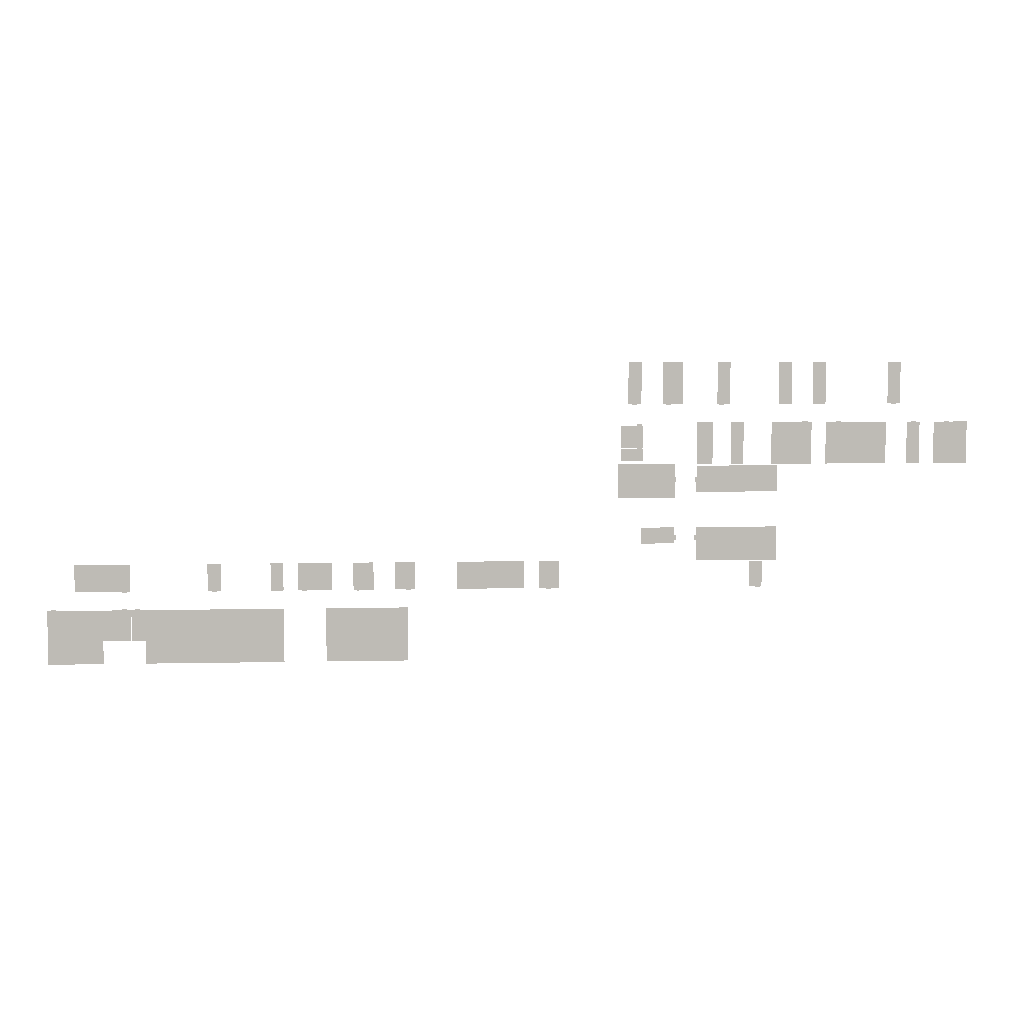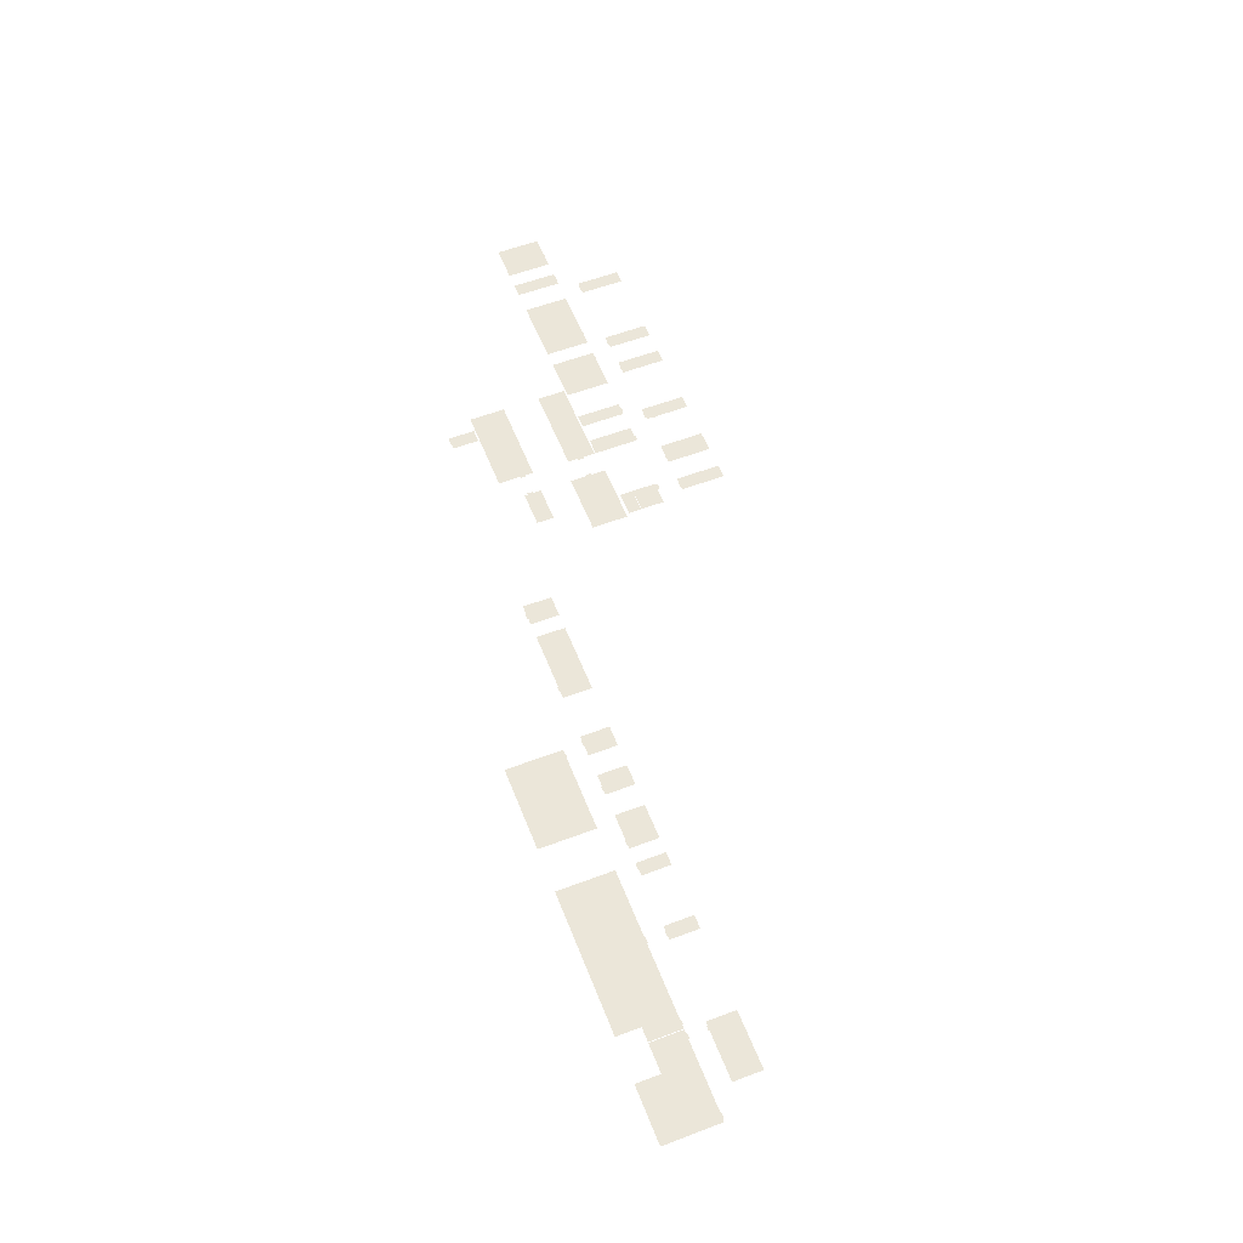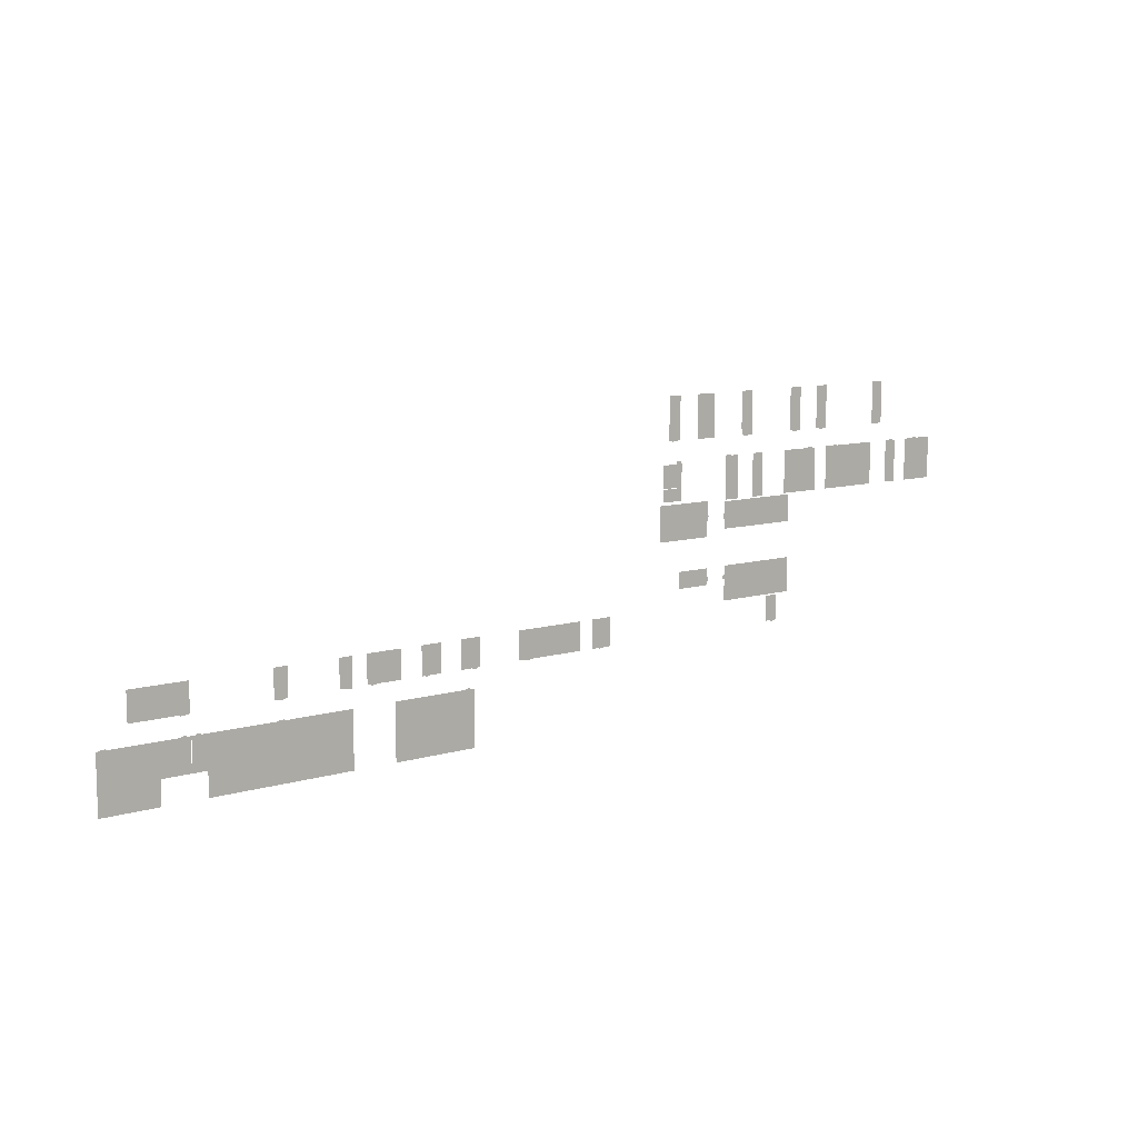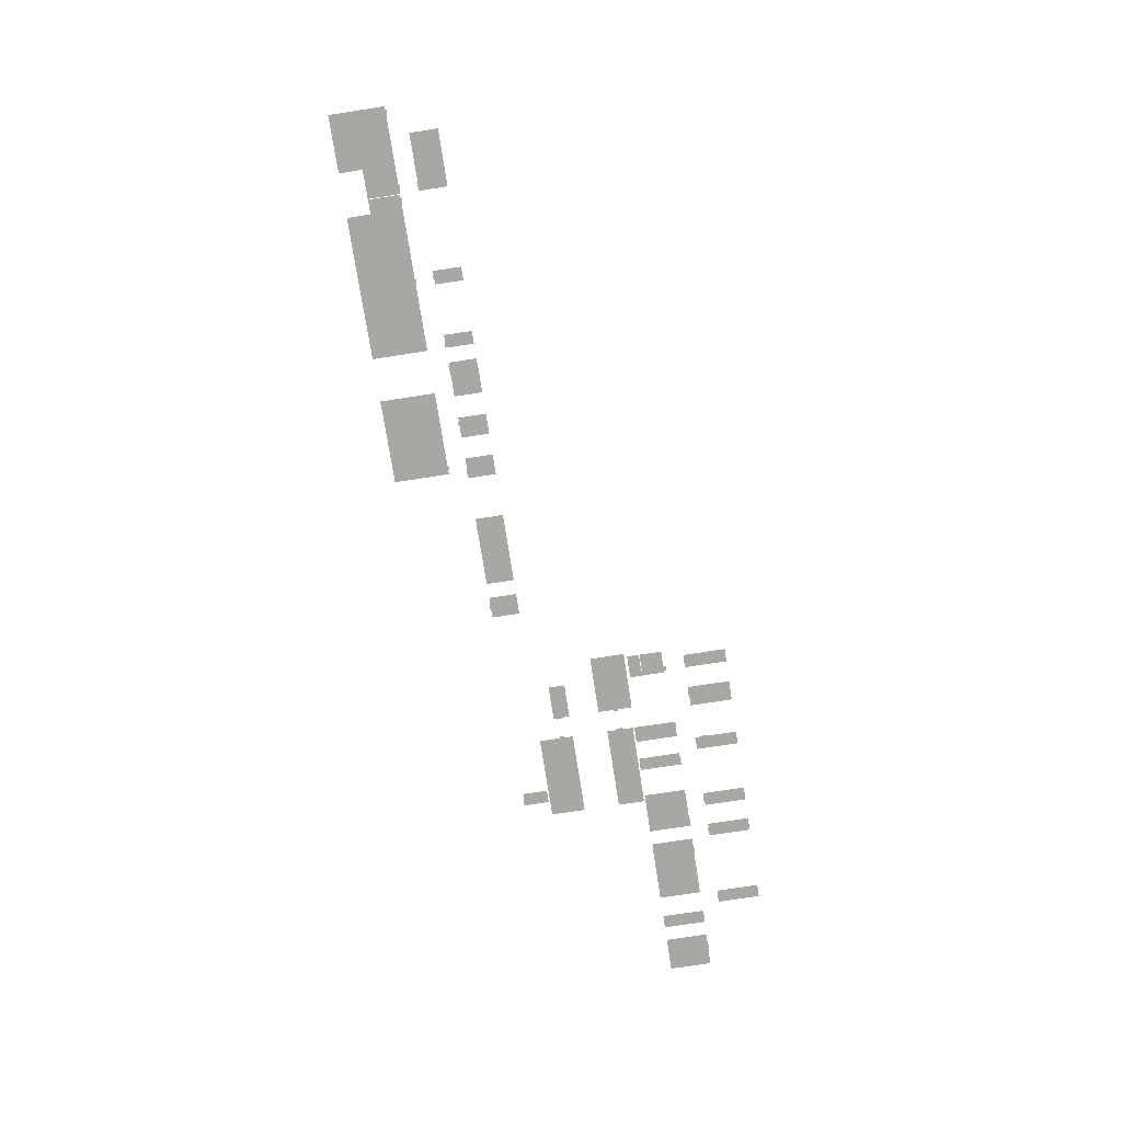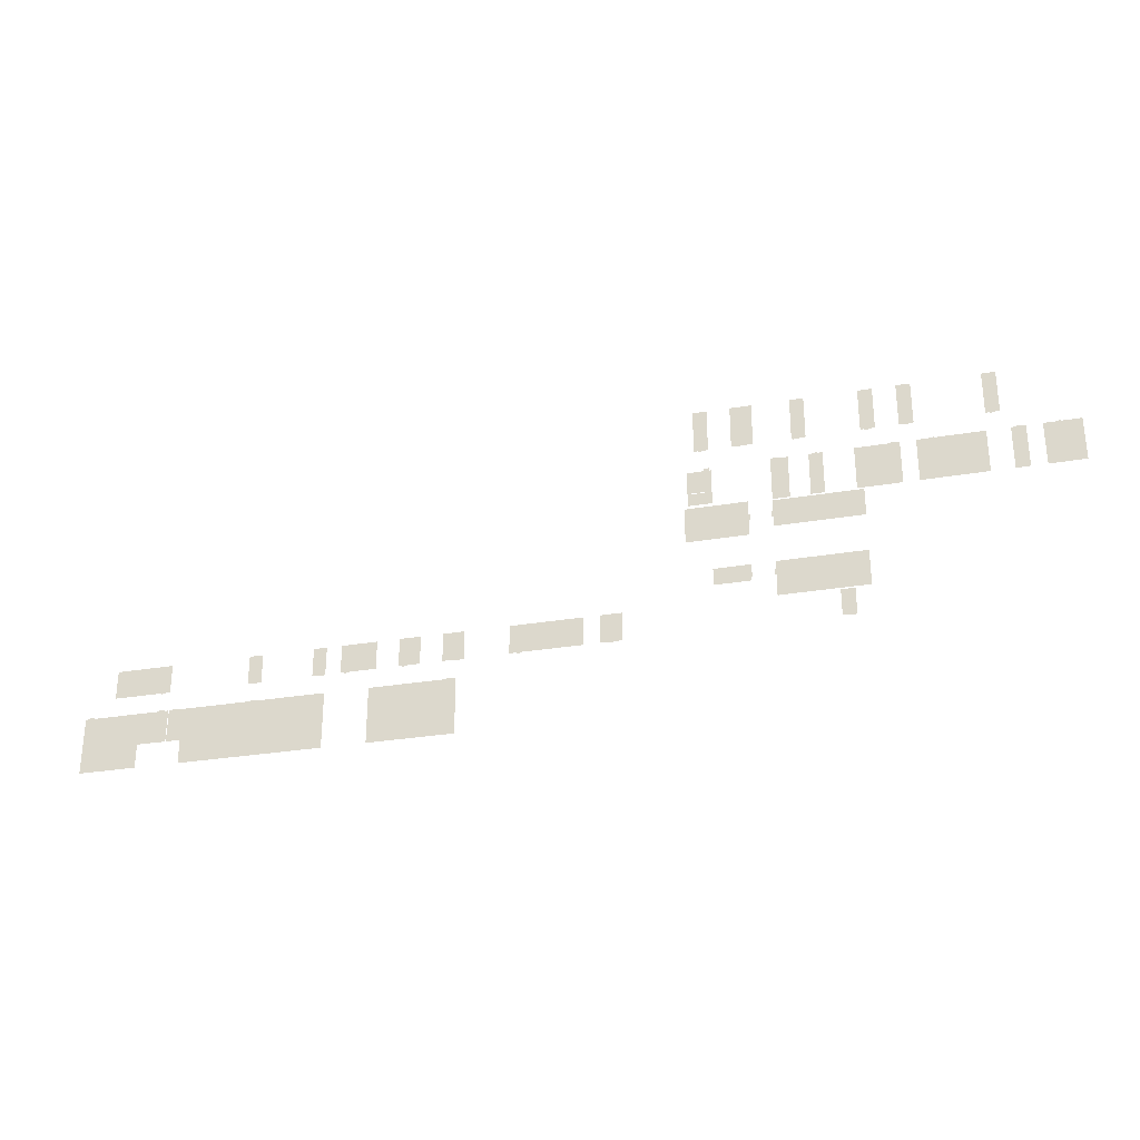
<metadata>
{"format":"obj","ext":"obj","renderer":"f3d","projection":"perspective","resolution":1024,"background":"white","views":[{"elev":6.0,"azim":-3.8,"up":"+Z"},{"elev":57.2,"azim":-111.5,"up":"+Y"},{"elev":10.0,"azim":-37.1,"up":"+Z"},{"elev":-74.6,"azim":-81.2,"up":"+Y"},{"elev":-29.2,"azim":14.2,"up":"+Z"}]}
</metadata>
<code>
o 0115_412
v 43.25 0 32.51
v 46.58 0 32.4
v 46.58 0 24.66
v 42.21 0 32.51
v 43.25 0 32.4
v 42.21 0 32.4
v 43.25 0 24.66
v 42.21 0 24.66
v 40.32 0 32.4
v 40.32 0 24.66
f 4 1 5 6
f 6 5 7 8
f 6 8 10 9
f 7 5 2 3
o 0117_419
v 36.96 0 32.51
v 36.03 0 32.51
v 36.96 0 32.4
v 36.03 0 32.4
v 36.96 0 24.66
v 36.03 0 24.66
v 35.22 0 32.4
v 35.22 0 24.66
v 37.63 0 32.4
v 37.63 0 24.66
f 12 11 13 14
f 14 13 15 16
f 14 16 18 17
f 15 13 19 20
o 0112_417
v 33.12 0 35.69
v 32.07 0 35.69
v 33.12 0 35.82
v 32.07 0 35.82
v 33.12 0 43.55
v 32.07 0 43.55
v 33.81 0 35.82
v 33.81 0 43.55
v 31.45 0 35.82
v 31.45 0 43.55
f 21 22 24 23
f 23 24 26 25
f 23 25 28 27
f 26 24 29 30
o 0119_414
v 22.81 0 32.51
v 21.88 0 32.51
v 31.27 0 24.66
v 31.27 0 32.4
v 22.81 0 32.4
v 21.88 0 32.4
v 22.81 0 24.66
v 21.88 0 24.66
v 19.92 0 32.4
v 19.92 0 24.66
v 25.31 0 32.4
v 25.31 0 24.66
f 42 41 34 33
f 32 31 35 36
f 36 35 37 38
f 36 38 40 39
f 37 35 41 42
o 0110_412
v 18.97 0 35.69
v 18.05 0 35.69
v 18.97 0 35.82
v 18.05 0 35.82
v 18.97 0 43.55
v 18.05 0 43.55
v 17.38 0 35.82
v 17.38 0 43.55
v 19.78 0 35.82
v 19.78 0 43.55
f 43 44 46 45
f 45 46 48 47
f 48 46 49 50
f 45 47 52 51
o 0121_410
v 16.58 0 32.51
v 15.5 0 32.51
v 16.58 0 32.4
v 15.5 0 32.4
v 16.58 0 24.66
v 15.5 0 24.66
v 17.24 0 32.4
v 17.24 0 24.66
v 9.734 0 32.4
v 9.734 0 24.66
f 54 53 55 56
f 56 55 57 58
f 57 55 59 60
f 56 58 62 61
o 0108_409
v 12.62 0 35.69
v 11.69 0 35.69
v 12.62 0 35.82
v 11.69 0 35.82
v 12.62 0 43.55
v 11.69 0 43.55
v 10.99 0 35.82
v 10.99 0 43.55
v 13.43 0 35.82
v 13.43 0 43.55
f 63 64 66 65
f 65 66 68 67
f 68 66 69 70
f 65 67 72 71
o 0105_401
v 0.8338 0 35.69
v -0.2102 0 35.69
v 0.8338 0 35.82
v -0.2102 0 35.82
v 0.8338 0 43.55
v -0.2102 0 43.55
v 1.897 0 35.82
v 1.897 0 43.55
v -0.4738 0 43.55
v -0.4738 0 35.82
v 0.8338 0 37.99
v -0.2102 0 37.99
v 1.897 0 37.99
v -0.5969 0 37.99
v -0.4738 0 37.99
v 0.8338 0 36.94
v 1.897 0 36.94
v -0.2102 0 36.94
v -0.5969 0 36.94
v -0.4738 0 36.94
f 73 74 76 75
f 83 84 78 77
f 83 77 80 85
f 90 76 82 92
f 78 84 87 81
f 88 83 85 89
f 88 90 84 83
f 75 76 90 88
f 75 88 89 79
f 84 90 92 87
f 87 92 91 86
o 0103_397
v -9.117 0 35.82
v -10.05 0 35.82
v -10.05 0 35.69
v -9.117 0 35.69
v -9.117 0 43.55
v -10.05 0 43.55
v -10.66 0 35.82
v -10.66 0 43.55
v -6.975 0 35.82
v -6.975 0 43.55
f 96 95 94 93
f 93 94 98 97
f 98 94 99 100
f 93 97 102 101
o 0101_394
v -14.62 0 35.82
v -14.62 0 43.55
v -17.04 0 35.82
v -17.04 0 43.55
v -16.32 0 43.55
v -15.42 0 43.55
v -15.42 0 35.82
v -16.32 0 35.82
v -16.32 0 35.69
v -15.42 0 35.69
f 109 108 104 103
f 107 110 105 106
f 109 110 107 108
f 112 111 110 109
o 0130_395
v -15.42 0 32.25
v -14.48 0 32.25
v -15.42 0 31.75
v -14.48 0 31.75
v -15.3 0 27.68
v -14.4 0 27.68
v -18.36 0 31.75
v -18.36 0 27.68
v -14.22 0 31.75
v -14.22 0 27.68
v -15.3 0 27.54
v -14.4 0 27.54
v -15.3 0 25.33
v -14.4 0 25.33
v -18.36 0 27.54
v -18.36 0 25.33
v -14.22 0 27.54
v -14.22 0 25.33
f 113 114 116 115
f 115 116 118 117
f 115 117 120 119
f 118 116 121 122
f 117 118 124 123
f 123 124 126 125
f 123 125 128 127
f 126 124 129 130
o 0126_400
v -3.015 0 32.51
v -3.947 0 32.51
v -3.015 0 32.4
v -3.947 0 32.4
v -3.015 0 24.66
v -3.947 0 24.66
v -1.27 0 32.4
v -1.27 0 24.66
v -4.208 0 32.4
v -4.208 0 24.66
f 132 131 133 134
f 134 133 135 136
f 135 133 137 138
f 134 136 140 139
o 0123_403
v 3.676 0 32.51
v 2.762 0 32.51
v 3.676 0 32.4
v 2.762 0 32.4
v 4.499 0 32.4
v 2.176 0 32.4
v 2.176 0 24.66
v 4.499 0 24.66
v 2.762 0 24.66
v 3.676 0 24.66
f 142 141 143 144
f 145 148 150 143
f 144 149 147 146
f 143 150 149 144
o 0132_424
v 10.88 0 24.38
v -4.22 0 24.38
v 10.88 0 19.52
v -4.22 0 19.52
v -4.51 0 22.34
v -4.51 0 21.29
v -4.22 0 22.34
v -4.22 0 21.29
v 10.88 0 22.34
v 10.88 0 21.29
f 159 157 152 151
f 158 160 153 154
f 156 155 157 158
f 158 157 159 160
o 0134_428
v 10.88 0 12.94
v -4.22 0 12.94
v 10.88 0 6.662
v -4.22 0 6.662
v -4.51 0 11.42
v -4.51 0 10.5
v -4.22 0 11.42
v -4.22 0 10.5
v 10.88 0 11.42
v 10.88 0 10.5
f 169 167 162 161
f 168 170 163 164
f 166 165 167 168
f 168 167 169 170
o 0136_429
v -8.039 0 11.43
v -8.039 0 10.5
v -8.297 0 11.43
v -8.297 0 10.5
v -14.54 0 11.43
v -14.54 0 10.5
v -8.297 0 9.911
v -14.54 0 9.911
v -8.297 0 12.9
v -14.54 0 12.9
f 171 172 174 173
f 173 174 176 175
f 176 174 177 178
f 173 175 180 179
o 0138_425
v -8.039 0 22.22
v -8.039 0 21.29
v -8.297 0 22.22
v -8.297 0 21.29
v -18.94 0 22.22
v -18.94 0 21.29
v -8.297 0 18.45
v -18.94 0 18.45
v -8.297 0 24.79
v -18.94 0 24.79
f 181 182 184 183
f 183 184 186 185
f 186 184 187 188
f 183 185 190 189
o 0201_431
v 7.015 0 1.621
v 7.942 0 1.621
v 7.015 0 1.783
v 7.942 0 1.783
v 7.015 0 6.394
v 7.942 0 6.394
v 5.899 0 1.783
v 5.899 0 6.394
v 8.248 0 1.783
v 8.248 0 6.394
f 192 191 193 194
f 194 193 195 196
f 195 193 197 198
f 194 196 200 199
o 0228_433
v -32.24 0 1.621
v -31.3 0 1.621
v -32.24 0 1.764
v -31.3 0 1.764
v -32.24 0 6.814
v -31.3 0 6.814
v -29.73 0 1.764
v -29.73 0 6.814
v -33.55 0 1.764
v -33.55 0 6.814
f 202 201 203 204
f 204 203 205 206
f 204 206 208 207
f 205 203 209 210
o 0226_436
v -47.55 0 1.621
v -46.63 0 1.621
v -47.55 0 1.764
v -46.63 0 1.764
v -47.55 0 6.814
v -46.63 0 6.814
v -48.8 0 1.764
v -48.8 0 6.814
v -36.26 0 1.764
v -36.26 0 6.814
f 212 211 213 214
f 214 213 215 216
f 215 213 217 218
f 214 216 220 219
o 0224_439
v -58.16 0 1.621
v -57.24 0 1.621
v -58.16 0 1.764
v -57.24 0 1.764
v -58.16 0 6.814
v -57.24 0 6.814
v -60.24 0 1.764
v -60.24 0 6.814
v -56.55 0 1.764
v -56.55 0 6.814
f 222 221 223 224
f 224 223 225 226
f 225 223 227 228
f 224 226 230 229
o 0222_442
v -67.17 0 1.621
v -66.24 0 1.621
v -67.17 0 1.764
v -66.24 0 1.764
v -67.17 0 6.814
v -66.24 0 6.814
v -67.83 0 1.764
v -67.83 0 6.814
v -64.13 0 1.764
v -64.13 0 6.814
f 232 231 233 234
f 234 233 235 236
f 235 233 237 238
f 234 236 240 239
o 0220_444
v -76.38 0 1.621
v -77.31 0 1.621
v -76.38 0 1.764
v -77.31 0 1.764
v -76.38 0 6.814
v -77.31 0 6.814
v -77.99 0 1.764
v -77.99 0 6.814
v -71.77 0 1.764
v -71.77 0 6.814
f 241 242 244 243
f 243 244 246 245
f 246 244 247 248
f 243 245 250 249
o 0218_447
v -80.8 0 1.621
v -81.73 0 1.621
v -80.8 0 1.764
v -81.73 0 1.764
v -80.8 0 6.814
v -81.73 0 6.814
v -82.98 0 1.764
v -82.98 0 6.814
v -80.66 0 1.764
v -80.66 0 6.814
f 251 252 254 253
f 253 254 256 255
f 256 254 257 258
f 253 255 260 259
o 0216_450
v -92.88 0 1.621
v -93.79 0 1.621
v -92.88 0 1.764
v -93.79 0 1.764
v -92.88 0 6.814
v -93.79 0 6.814
v -94.48 0 6.814
v -94.48 0 1.764
v -92.08 0 1.764
v -92.08 0 6.814
f 261 262 264 263
f 263 264 266 265
f 266 264 268 267
f 263 265 270 269
o 0214_454
v -110.1 0 1.621
v -109.2 0 1.621
v -110.1 0 1.764
v -109.2 0 1.764
v -110.1 0 6.814
v -109.2 0 6.814
v -118.6 0 1.764
v -118.6 0 6.814
v -108.6 0 1.764
v -108.6 0 6.814
f 272 271 273 274
f 274 273 275 276
f 275 273 277 278
f 274 276 280 279
o 0209_440
v -58.56 0 -1.465
v -59.46 0 -1.465
v -58.56 0 -1.637
v -59.46 0 -1.637
v -58.56 0 -11.58
v -59.46 0 -11.58
v -57.82 0 -1.637
v -57.82 0 -11.58
v -72.9 0 -1.637
v -72.9 0 -11.58
f 282 281 283 284
f 284 283 285 286
f 285 283 287 288
f 284 286 290 289
o 0210_452
v -107.7 0 -1.465
v -106.8 0 -1.465
v -92.8 0 -1.465
v -93.73 0 -1.465
v -106.8 0 -1.637
v -100.9 0 -11.58
v -92.8 0 -1.637
v -93.73 0 -1.637
v -105.9 0 -7.356
v -105.9 0 -11.58
v -92.8 0 -11.58
v -93.73 0 -11.58
v -108.4 0 -1.637
v -108.4 0 -7.356
v -100.9 0 -1.637
v -80.66 0 -1.637
v -80.66 0 -11.58
v -105.9 0 -11.2
v -105.9 0 -10.29
v -107.2 0 -7.356
v -107.7 0 -1.637
f 294 293 297 298
f 296 300 308
f 298 297 301 302
f 311 310 304 303
f 298 302 296 305
f 301 297 306 307
f 296 308 309
f 295 305 296 299
f 299 296 309
f 295 311 291 292
f 295 299 310 311
o 0212_453
v -110.1 0 -1.465
v -122.1 0 -1.465
v -123 0 -1.465
v -109.2 0 -1.465
v -123.6 0 -1.637
v -123 0 -7.356
v -123.6 0 -11.58
v -123 0 -1.637
v -123 0 -11.58
v -108.6 0 -1.637
v -122.1 0 -7.356
v -123.6 0 -7.356
v -108.6 0 -7.356
v -113.6 0 -7.356
v -122.1 0 -1.637
v -122.1 0 -11.58
v -113.6 0 -1.637
v -113.6 0 -11.58
v -123.6 0 -10.29
v -123 0 -10.29
v -113.6 0 -11.2
v -122.1 0 -11.2
v -123.6 0 -11.2
v -123 0 -11.2
v -109.2 0 -1.637
v -109.2 0 -7.356
v -110.1 0 -1.637
v -110.1 0 -7.356
v -113.6 0 -10.29
v -122.1 0 -10.29
f 330 323 317 331
f 317 319 326 322
f 337 336 321 324
f 331 317 322 341
f 322 326 328 325
f 341 322 325 340
f 333 341 340 332
f 336 338 312 315
f 339 338 336 337
f 325 328 338 339
f 323 316 319 317
f 326 319 314 313
f 335 331 341 333
f 334 330 331 335
f 318 334 335 320
f 320 335 333 327
f 327 333 332 329

</code>
